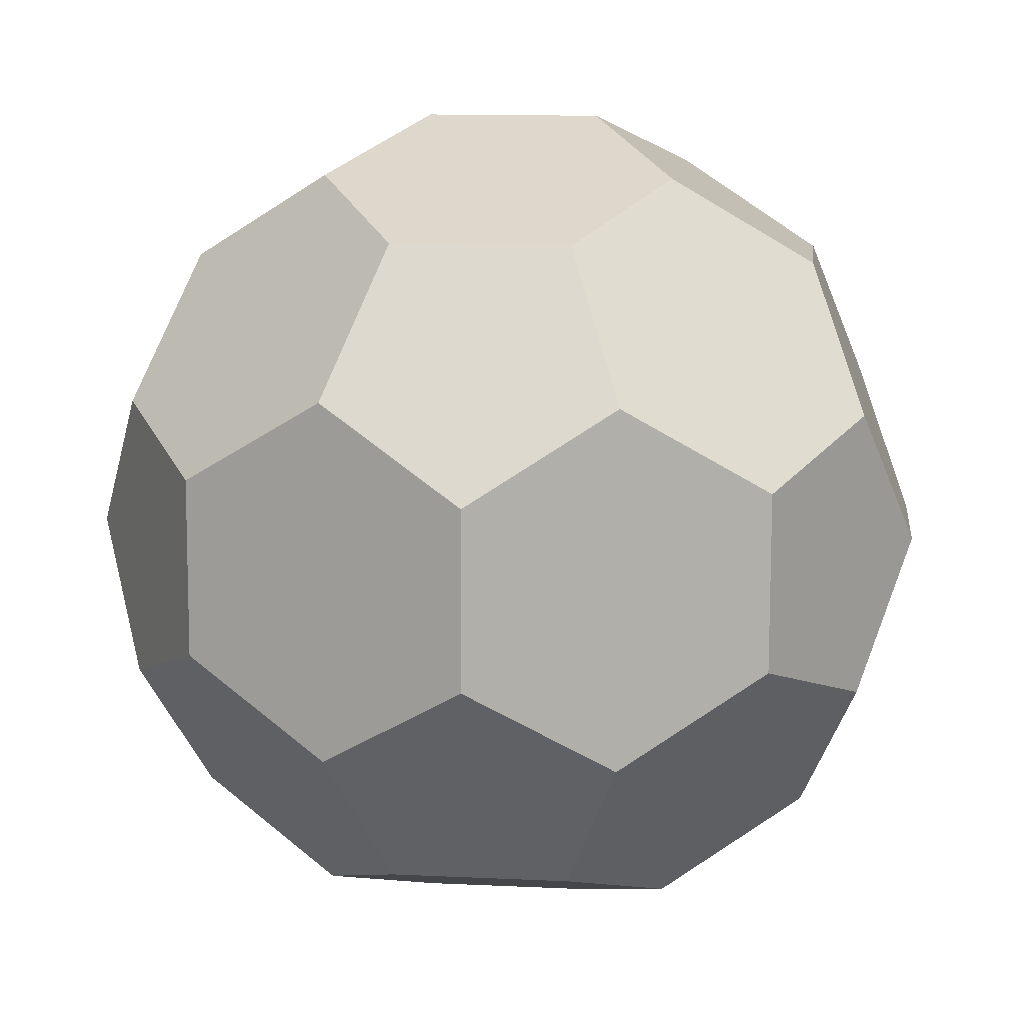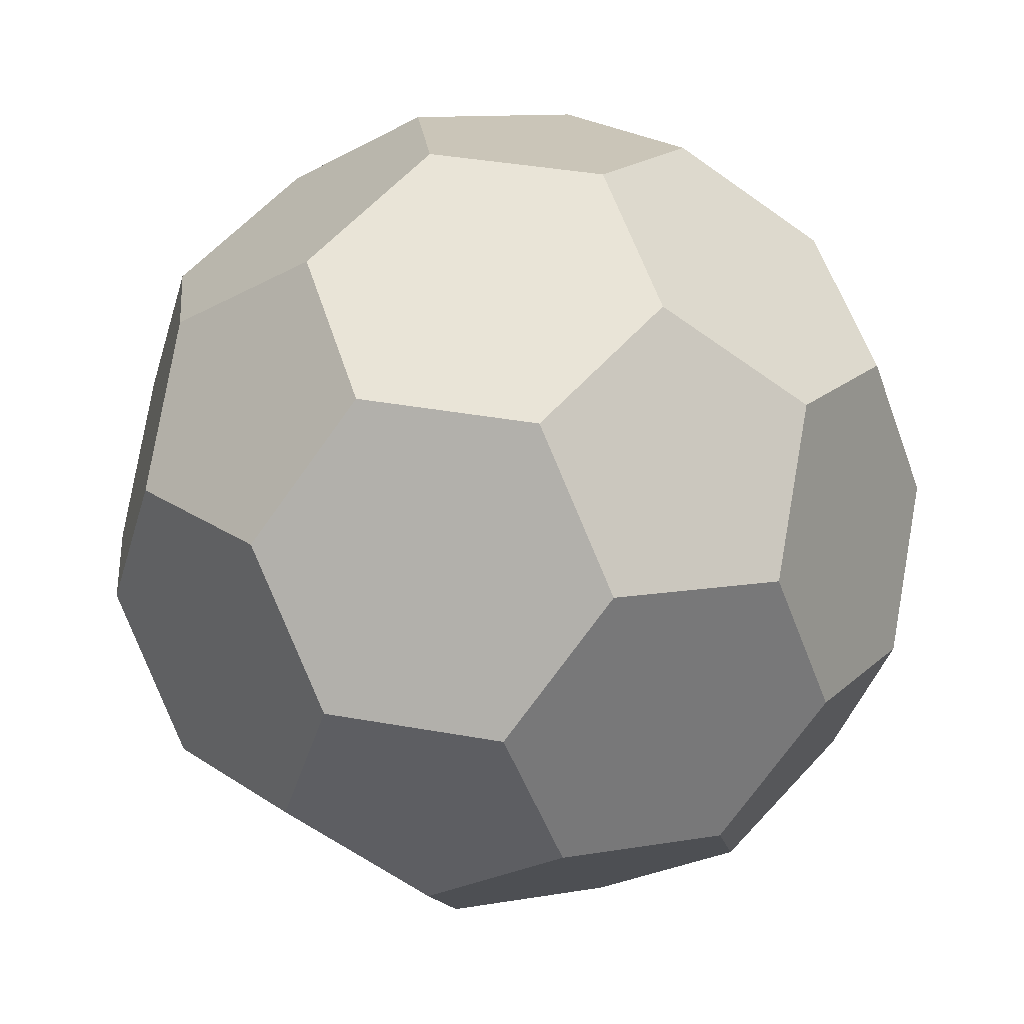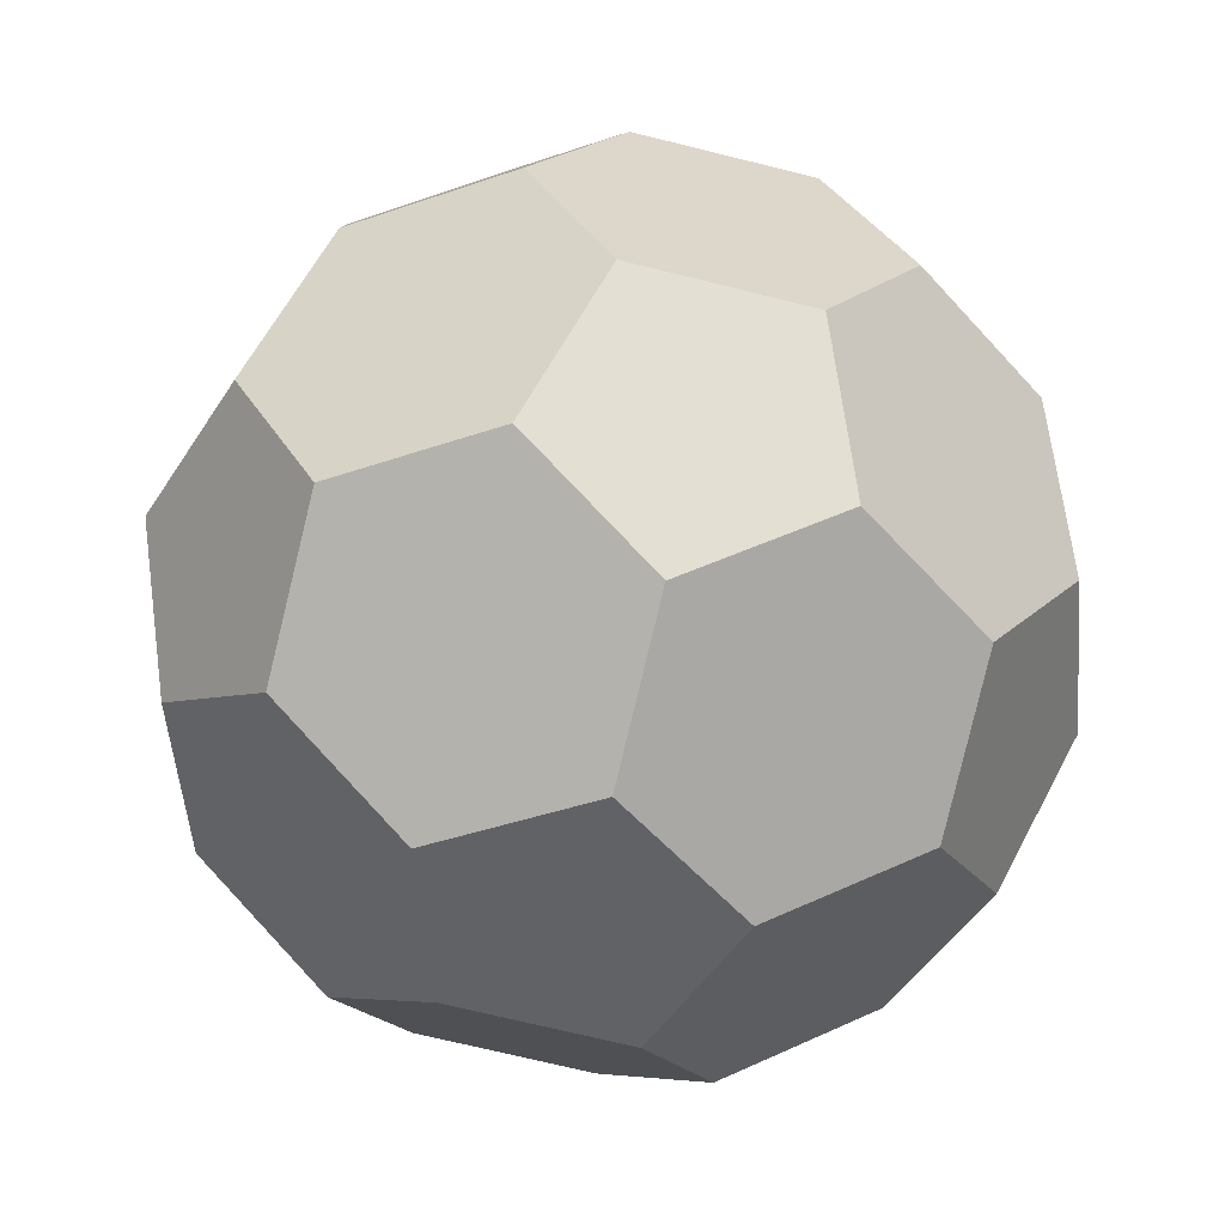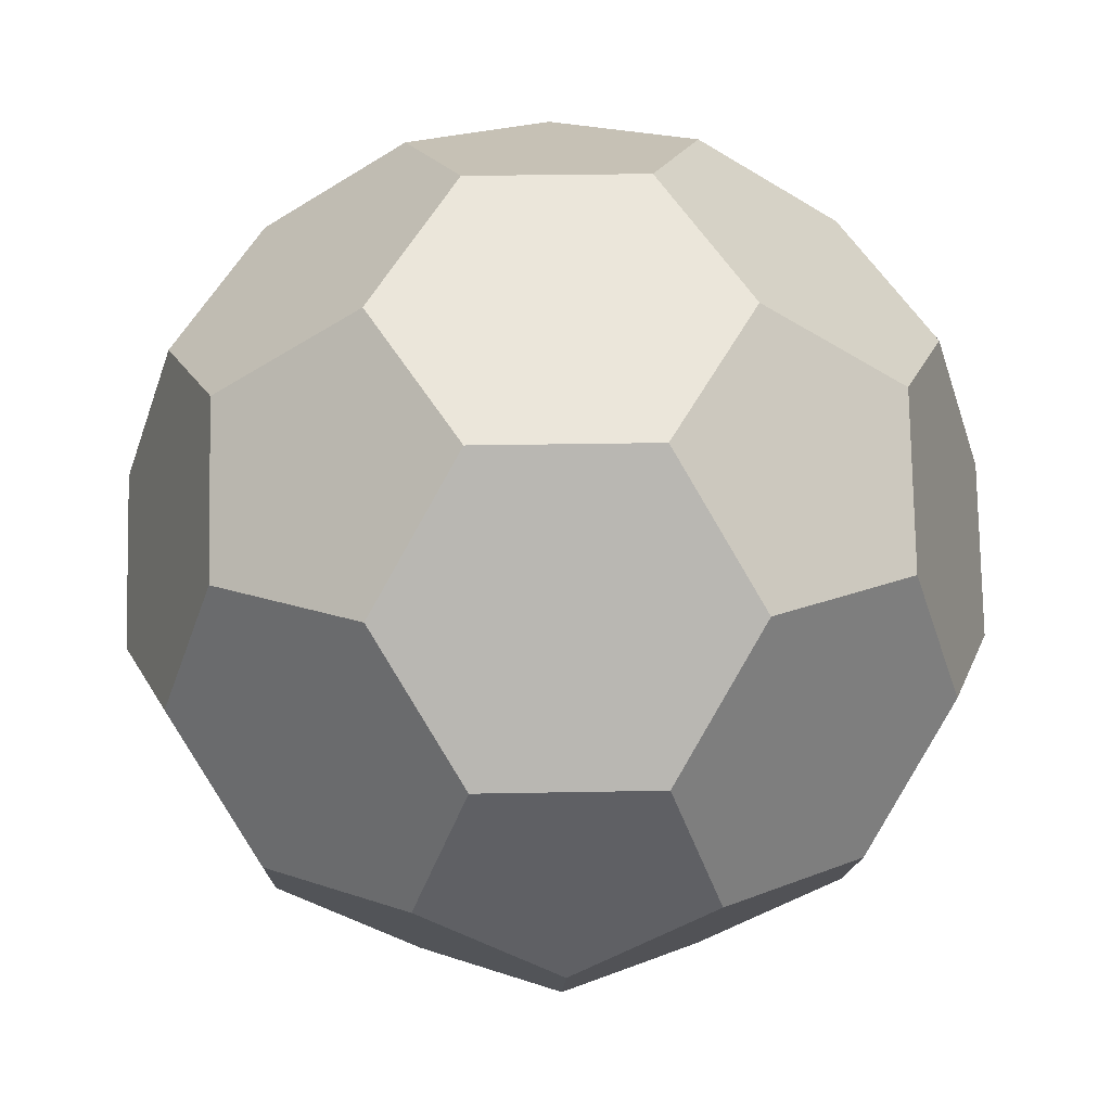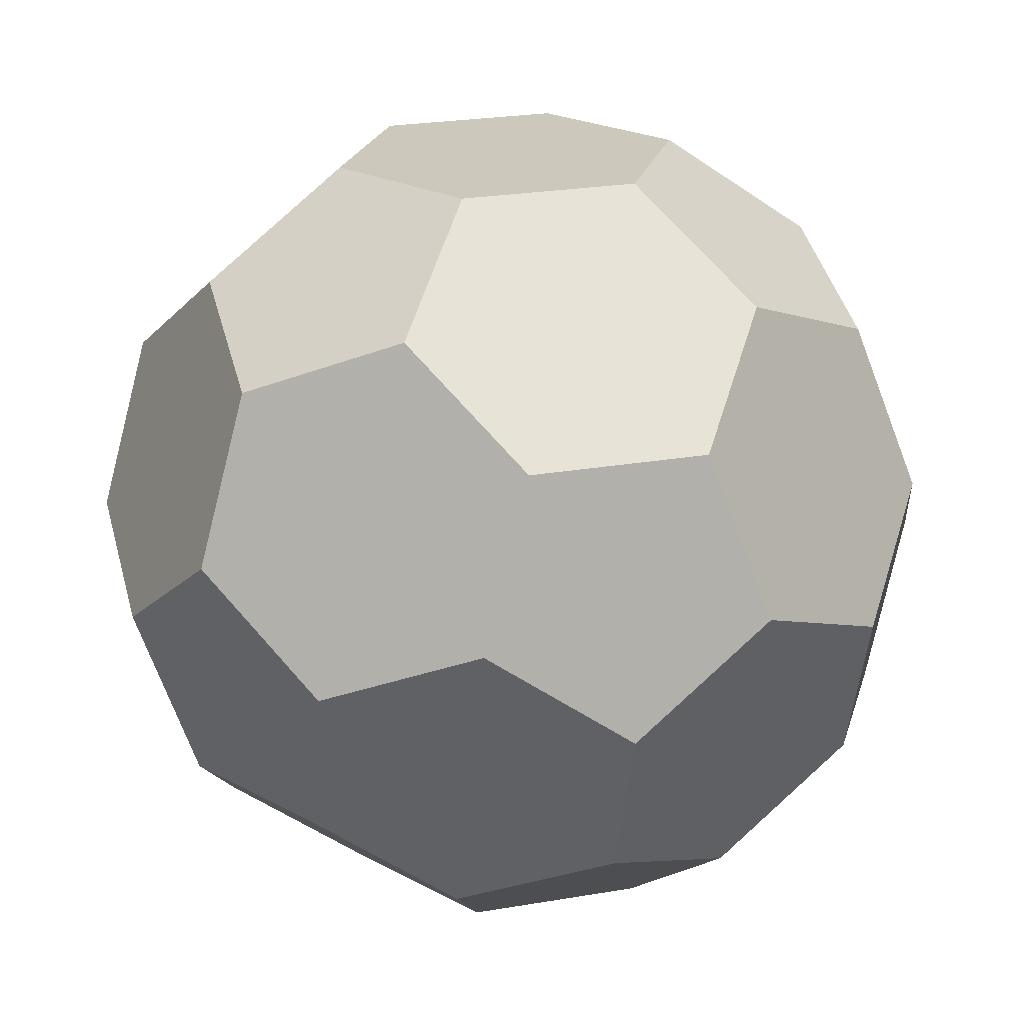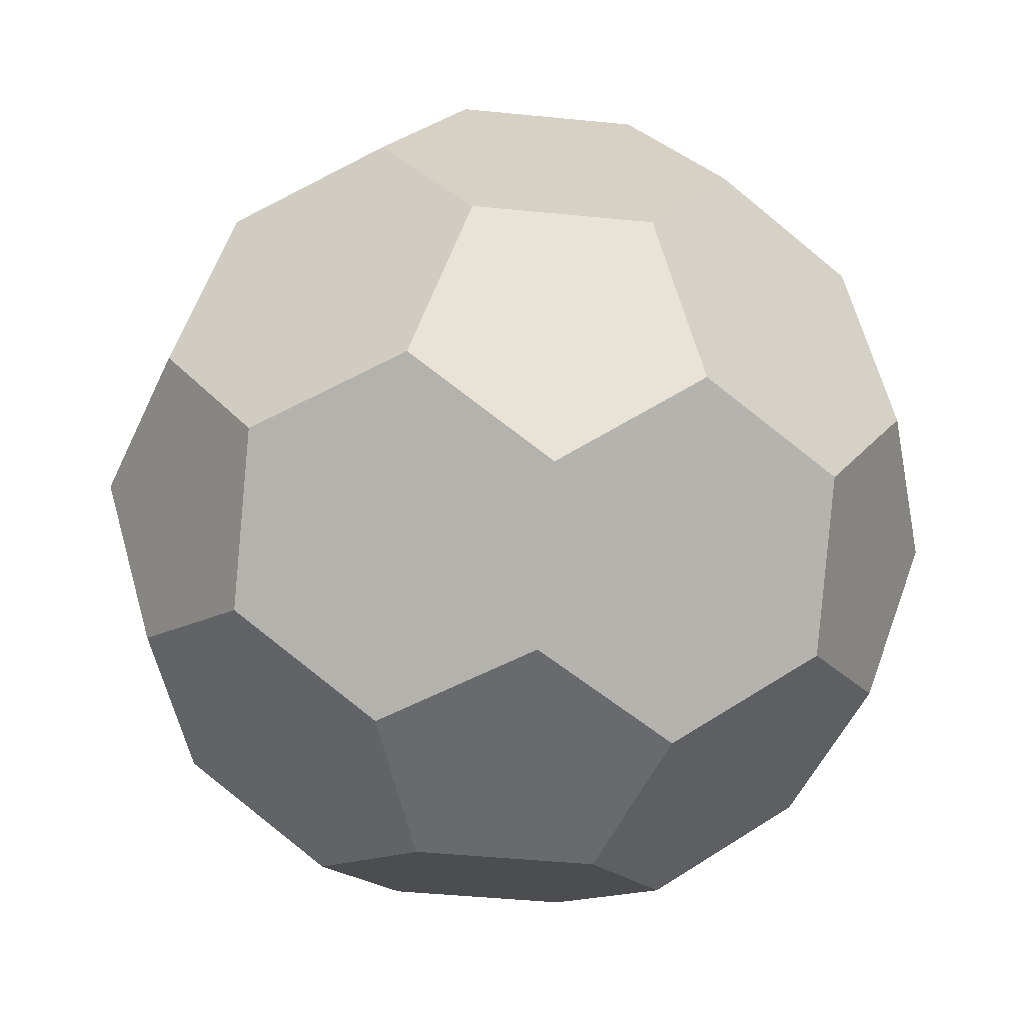
<metadata>
{"format":"obj","ext":"obj","renderer":"f3d","projection":"perspective","resolution":1024,"background":"white","views":[{"elev":-55.2,"azim":135.2,"up":"+Z"},{"elev":10.8,"azim":144.2,"up":"+Z"},{"elev":-70.6,"azim":20.4,"up":"+Y"},{"elev":28.9,"azim":-13.3,"up":"+Z"},{"elev":-13.1,"azim":-95.9,"up":"+Z"},{"elev":71.6,"azim":26.9,"up":"+Z"}]}
</metadata>
<code>
g default
v 0 1 0
v 0.3952 0.9186 0
v -0.2228 0.9186 -0.3265
v -0.1441 0.9186 0.368
v 0.5677 0.7557 -0.3265
v 0.4954 0.7868 0.368
v -0.5897 0.7557 -0.2849
v -0.05032 0.7557 -0.653
v 0.1621 0.7868 0.5955
v -0.511 0.7557 0.4096
v 0.8404 0.4611 -0.2849
v 0.3449 0.6743 -0.653
v 0.7681 0.4922 0.4096
v -0.644 0.4922 -0.5857
v -0.7338 0.6743 0.08314
v -0.3106 0.4922 -0.8132
v 0.1014 0.4922 0.8645
v -0.5717 0.4611 0.6786
v 0.7861 0.1976 -0.5857
v 0.9405 0.3294 0.08314
v 0.4799 0.3294 -0.8132
v 0.7074 0.1976 0.6786
v -0.8423 0.1473 -0.5184
v -0.9321 0.3294 0.1504
v -0.1757 0.1473 -0.9734
v 0.374 0.1976 0.9061
v -0.2655 0.3294 0.9061
v -0.832 0.1976 0.5184
v 0.832 -0.1976 -0.5184
v 0.9864 -0.06588 0.1504
v 0.2196 0.06588 -0.9734
v 0.8423 -0.1473 0.5184
v -0.7074 -0.1976 -0.6786
v -0.9864 0.06588 -0.1504
v -0.374 -0.1976 -0.9061
v 0.1757 -0.1473 0.9734
v -0.2196 -0.06588 0.9734
v -0.7861 -0.1976 0.5857
v 0.5717 -0.4611 -0.6786
v 0.9321 -0.3294 -0.1504
v 0.2655 -0.3294 -0.9061
v 0.644 -0.4922 0.5857
v -0.7681 -0.4922 -0.4096
v -0.9405 -0.3294 -0.08314
v -0.1014 -0.4922 -0.8645
v 0.3106 -0.4922 0.8132
v -0.4799 -0.3294 0.8132
v -0.8404 -0.4611 0.2849
v 0.511 -0.7557 -0.4096
v 0.7338 -0.6743 -0.08314
v 0.5897 -0.7557 0.2849
v -0.4954 -0.7868 -0.368
v -0.1621 -0.7868 -0.5955
v 0.05032 -0.7557 0.653
v -0.3449 -0.6743 0.653
v -0.5677 -0.7557 0.3265
v 0.1441 -0.9186 -0.368
v 0.2228 -0.9186 0.3265
v -0.3952 -0.9186 -0
v 0 -1 -0
g pSolid2
f 1 2 5 12 8 3
f 1 3 7 15 10 4
f 4 9 6 2 1
f 6 13 20 11 5 2
f 8 16 14 7 3
f 10 18 27 17 9 4
f 5 11 19 21 12
f 6 9 17 26 22 13
f 7 14 23 34 24 15
f 8 12 21 31 25 16
f 10 15 24 28 18
f 20 30 40 29 19 11
f 22 32 30 20 13
f 14 16 25 35 33 23
f 27 37 36 26 17
f 28 38 47 37 27 18
f 29 39 41 31 21 19
f 22 26 36 46 42 32
f 23 33 43 44 34
f 34 44 48 38 28 24
f 25 31 41 45 35
f 40 50 49 39 29
f 30 32 42 51 50 40
f 33 35 45 53 52 43
f 36 37 47 55 54 46
f 48 56 55 47 38
f 49 57 53 45 41 39
f 42 46 54 58 51
f 52 59 56 48 44 43
f 49 50 51 58 60 57
f 52 53 57 60 59
f 54 55 56 59 60 58

</code>
